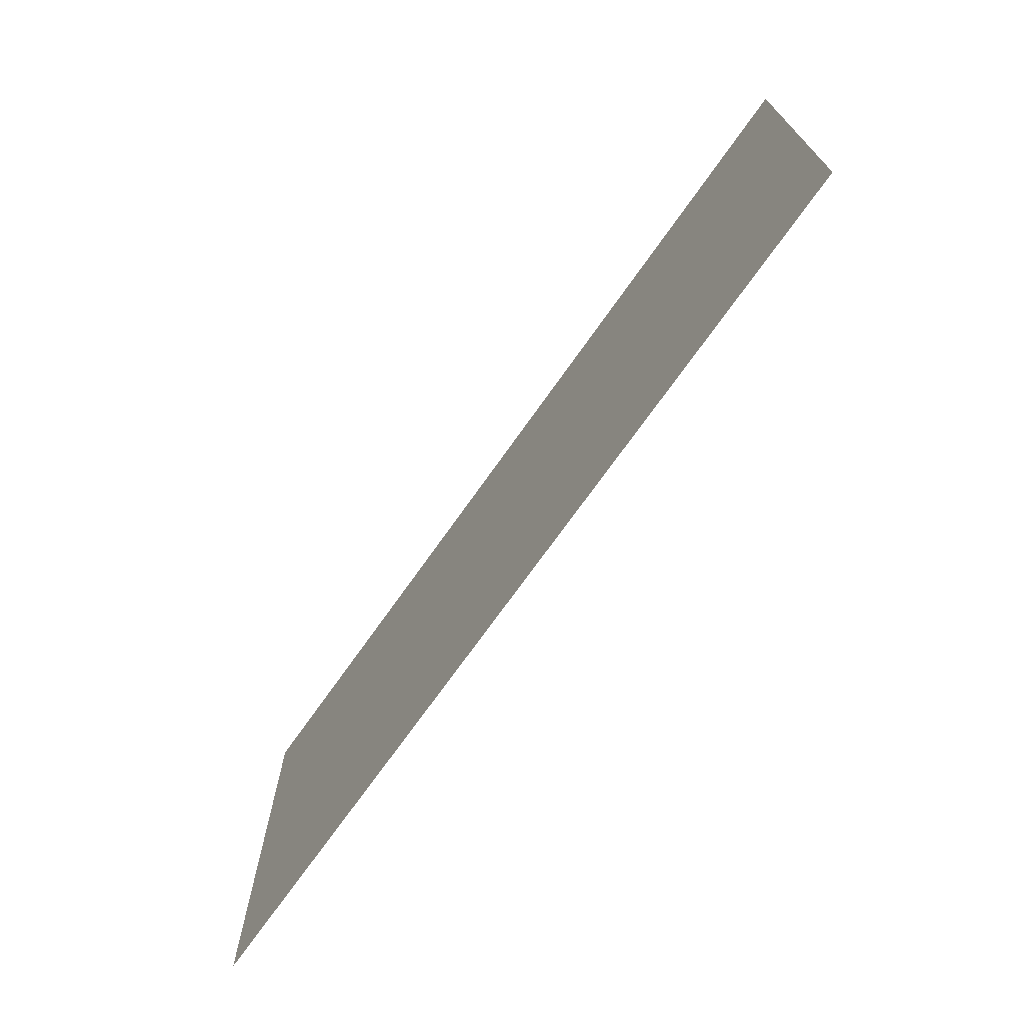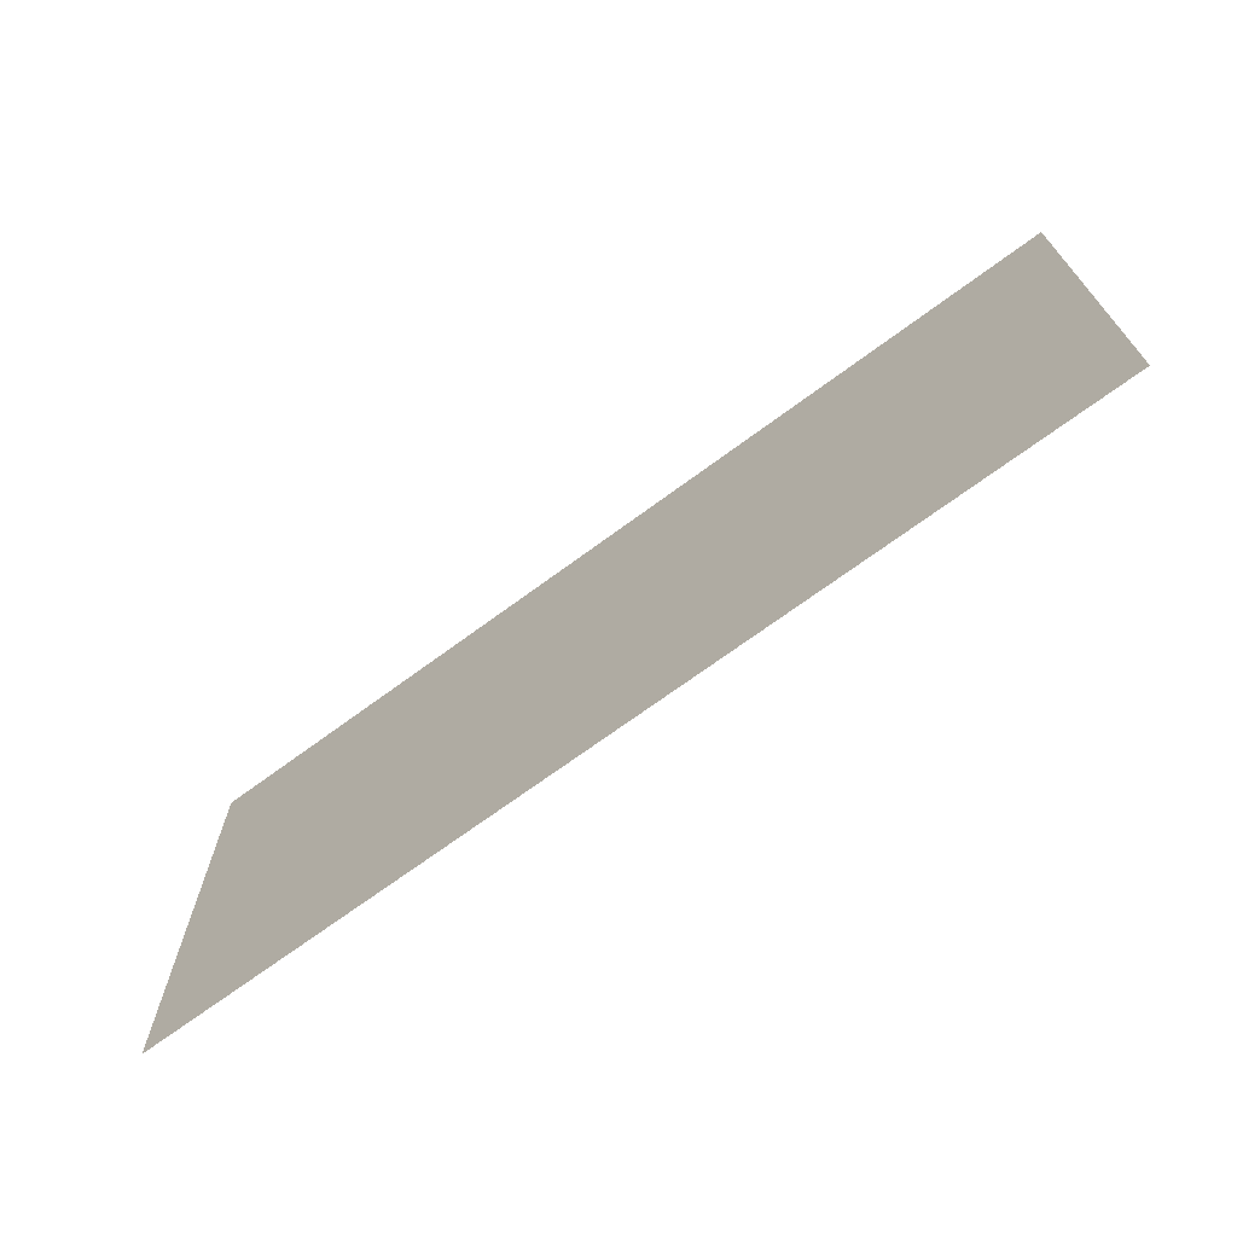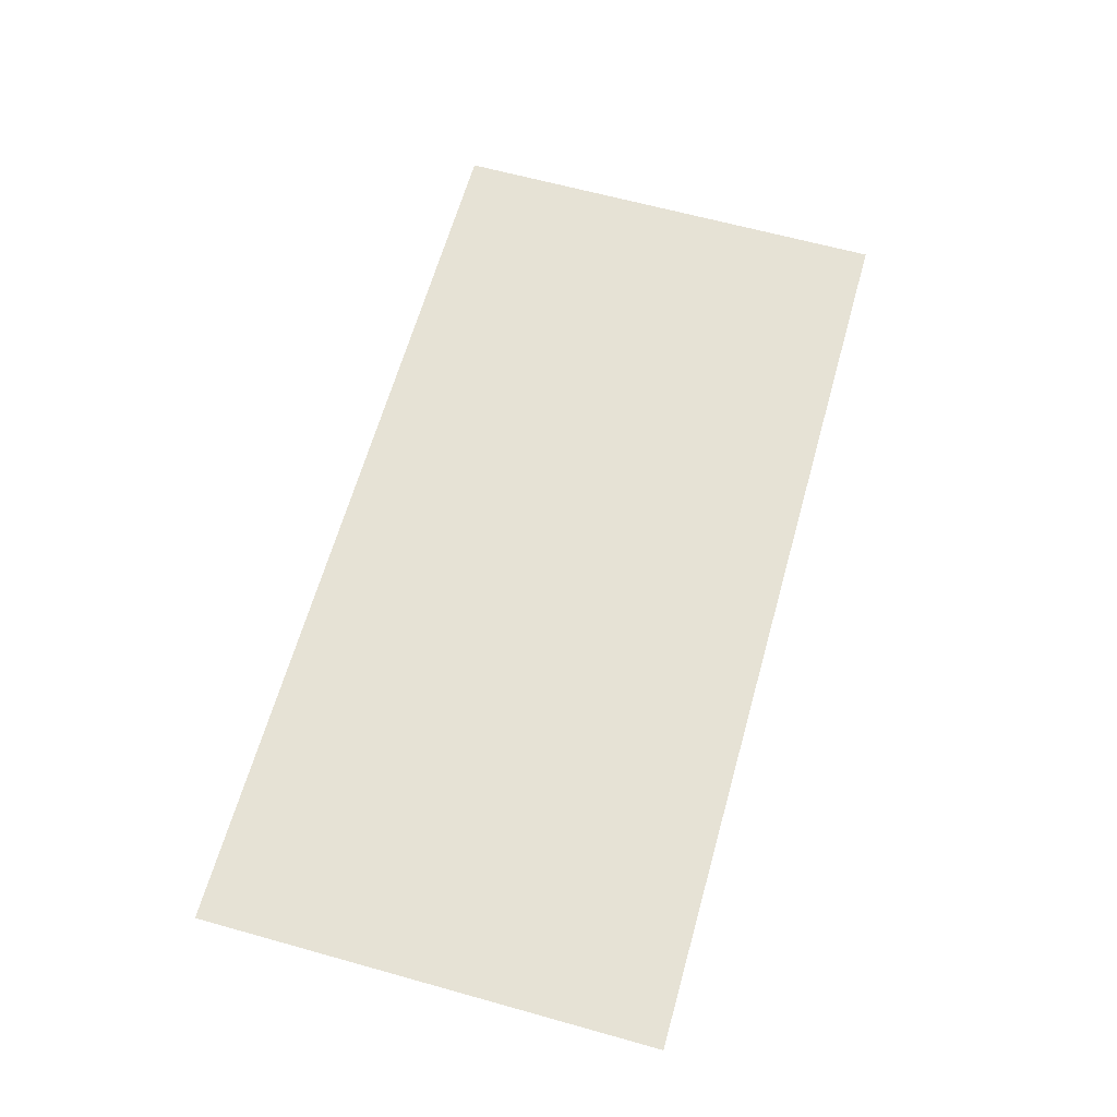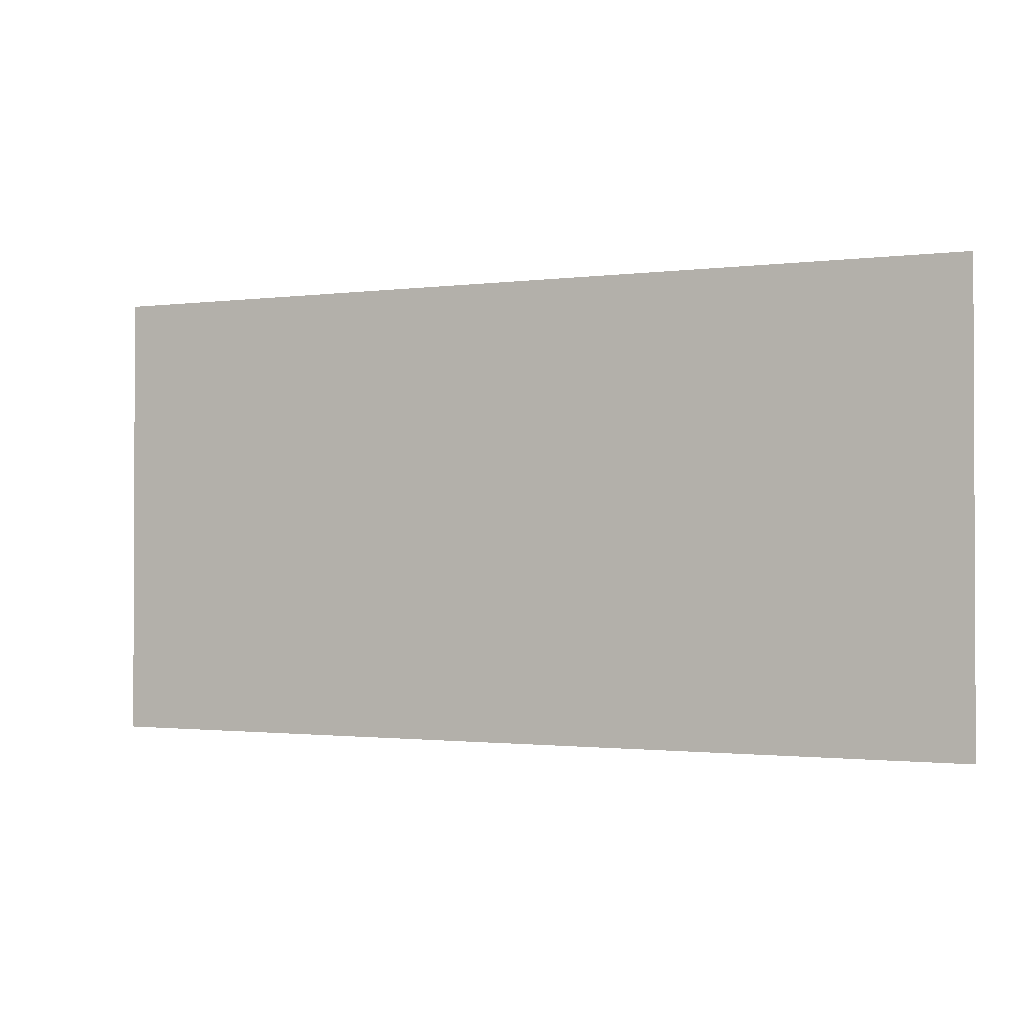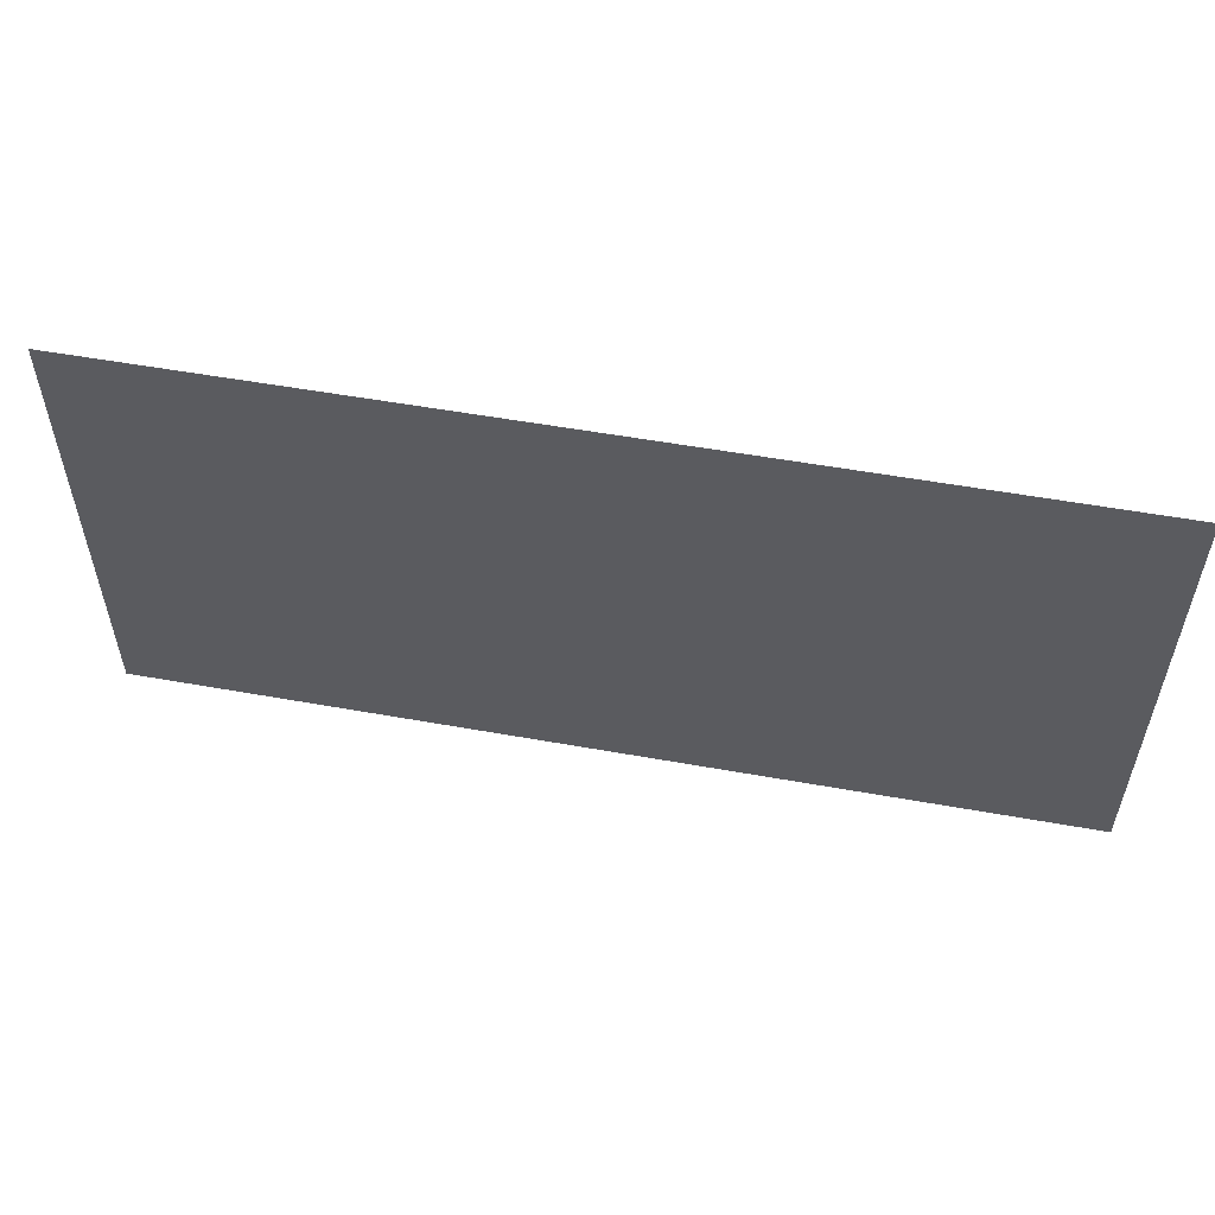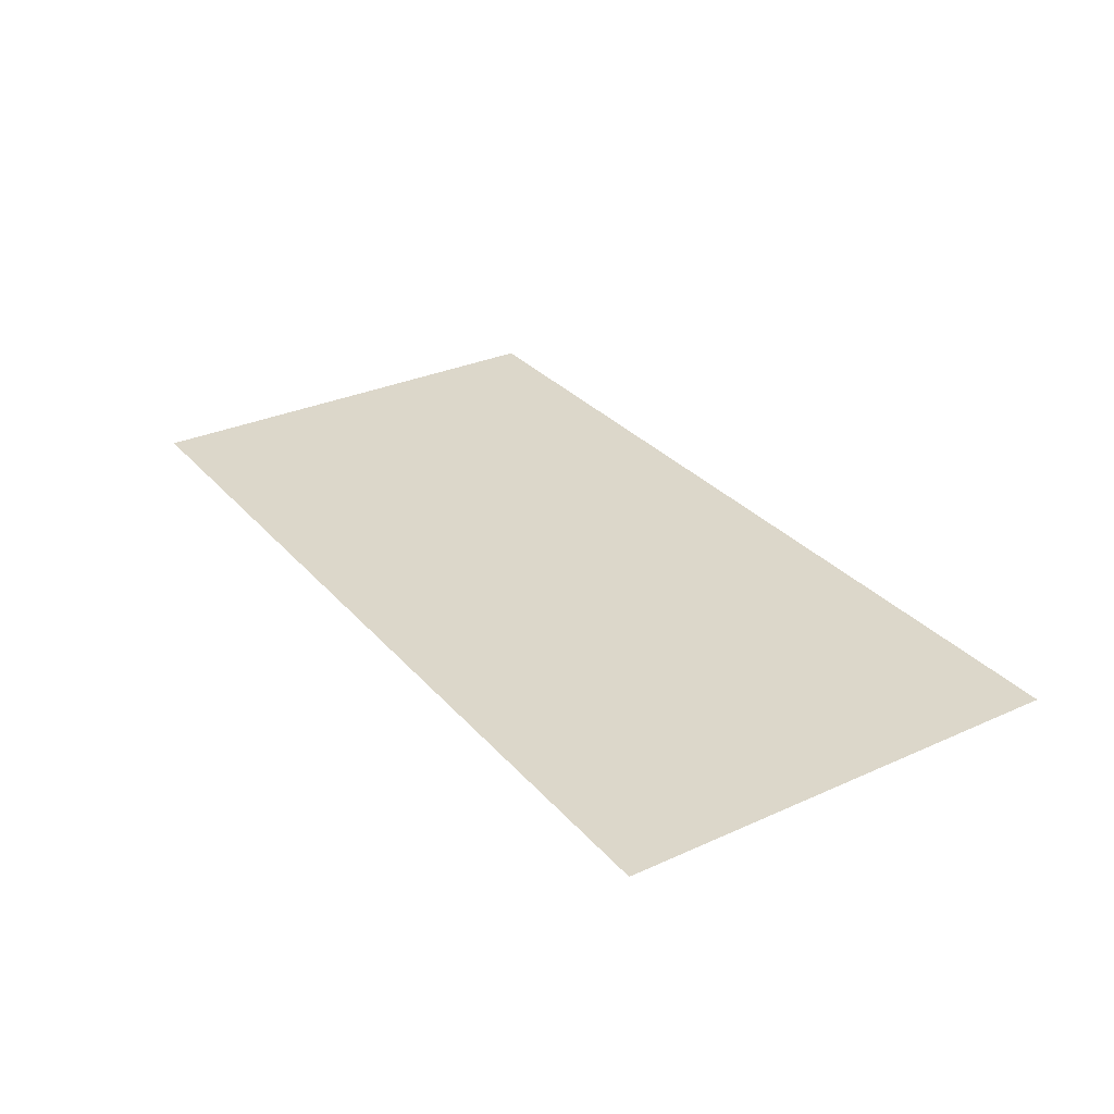
<metadata>
{"format":"obj","ext":"obj","renderer":"f3d","projection":"perspective","resolution":1024,"background":"white","views":[{"elev":-70.9,"azim":54.9,"up":"+Y"},{"elev":-69.4,"azim":36.6,"up":"+Y"},{"elev":64.0,"azim":-74.3,"up":"+Z"},{"elev":-1.3,"azim":-154.2,"up":"+Y"},{"elev":55.0,"azim":-169.3,"up":"+Y"},{"elev":30.5,"azim":56.9,"up":"+Z"}]}
</metadata>
<code>
v -640 -320 0
v -672 -320 0
v -672 -288 0
v -640 -288 0
v -608 -320 0
v -640 -320 0
v -640 -288 0
v -608 -288 0
g Parti1k_mesh_0010
f 1 2 3 4
f 5 6 7 8

</code>
